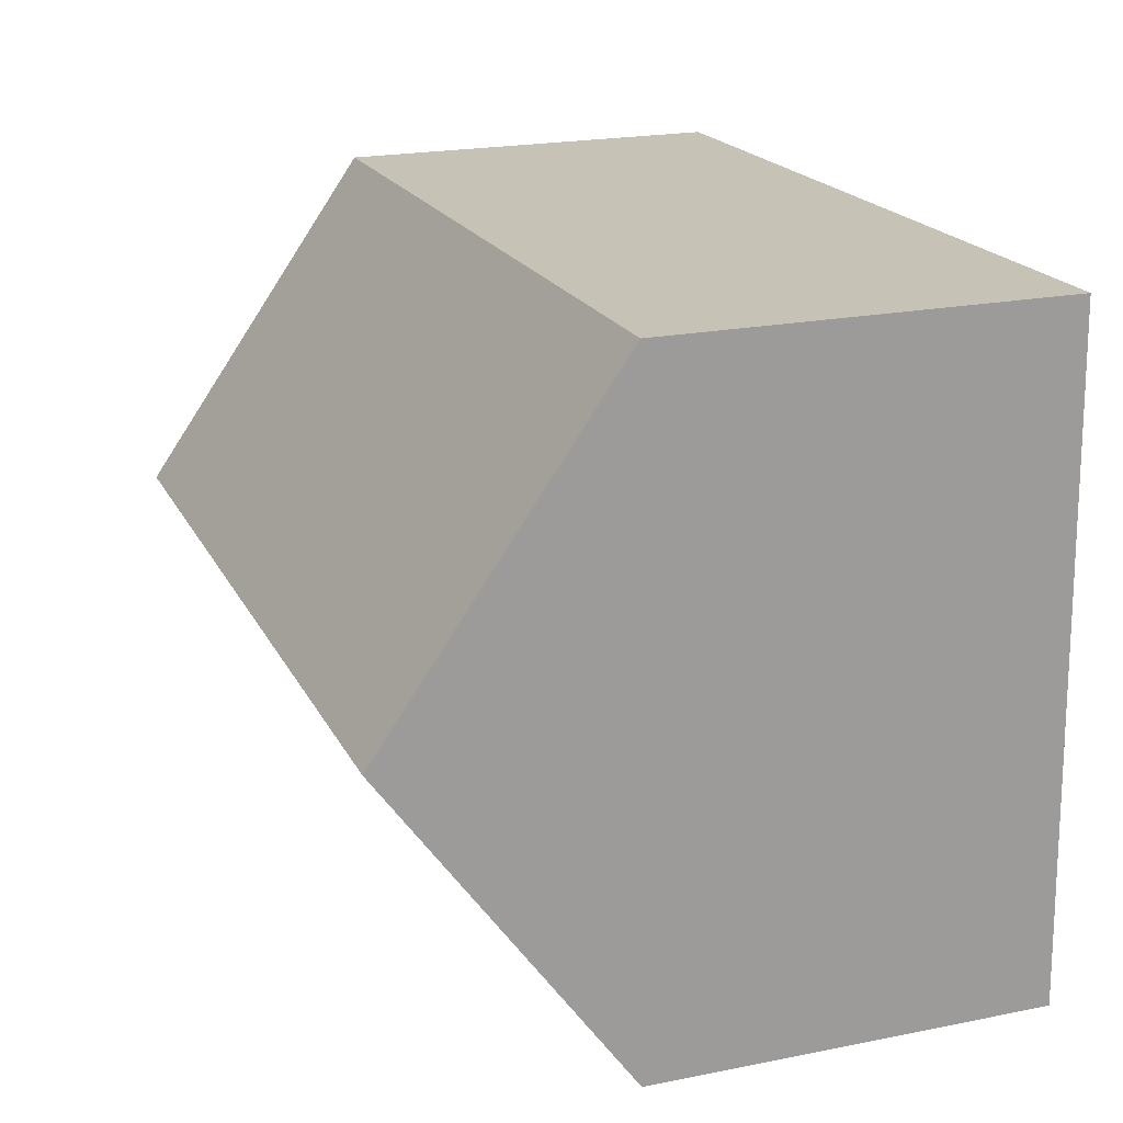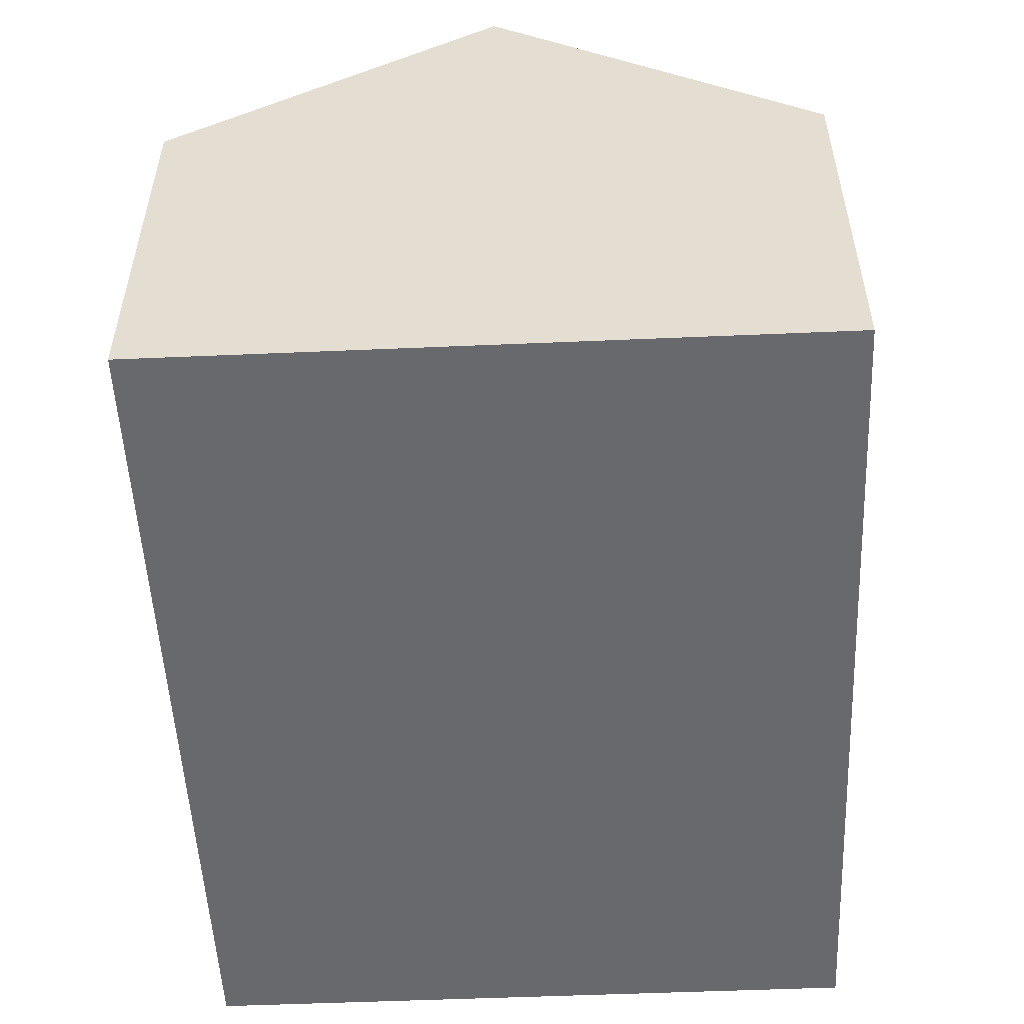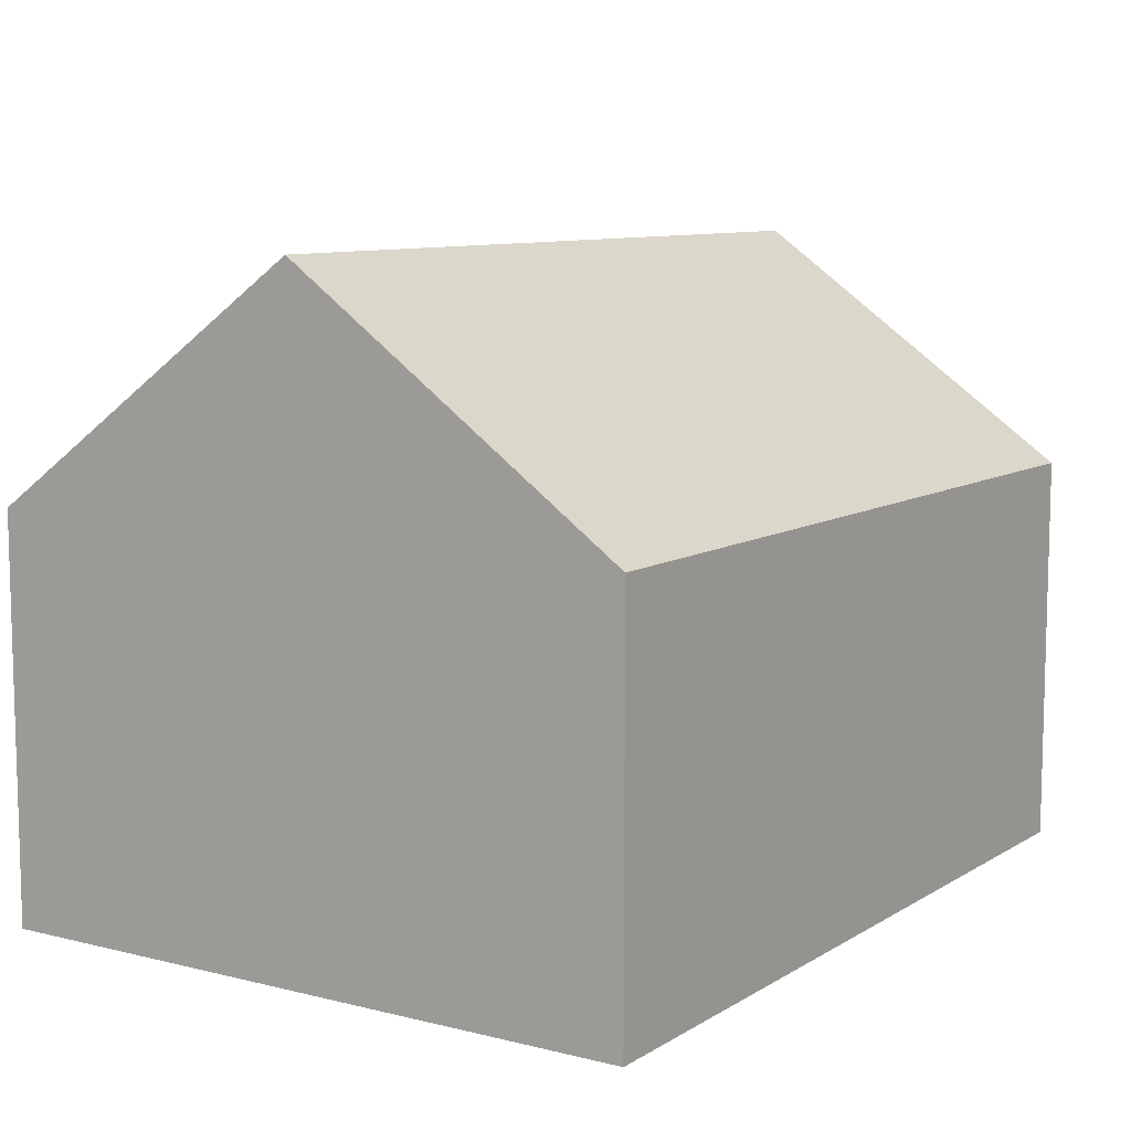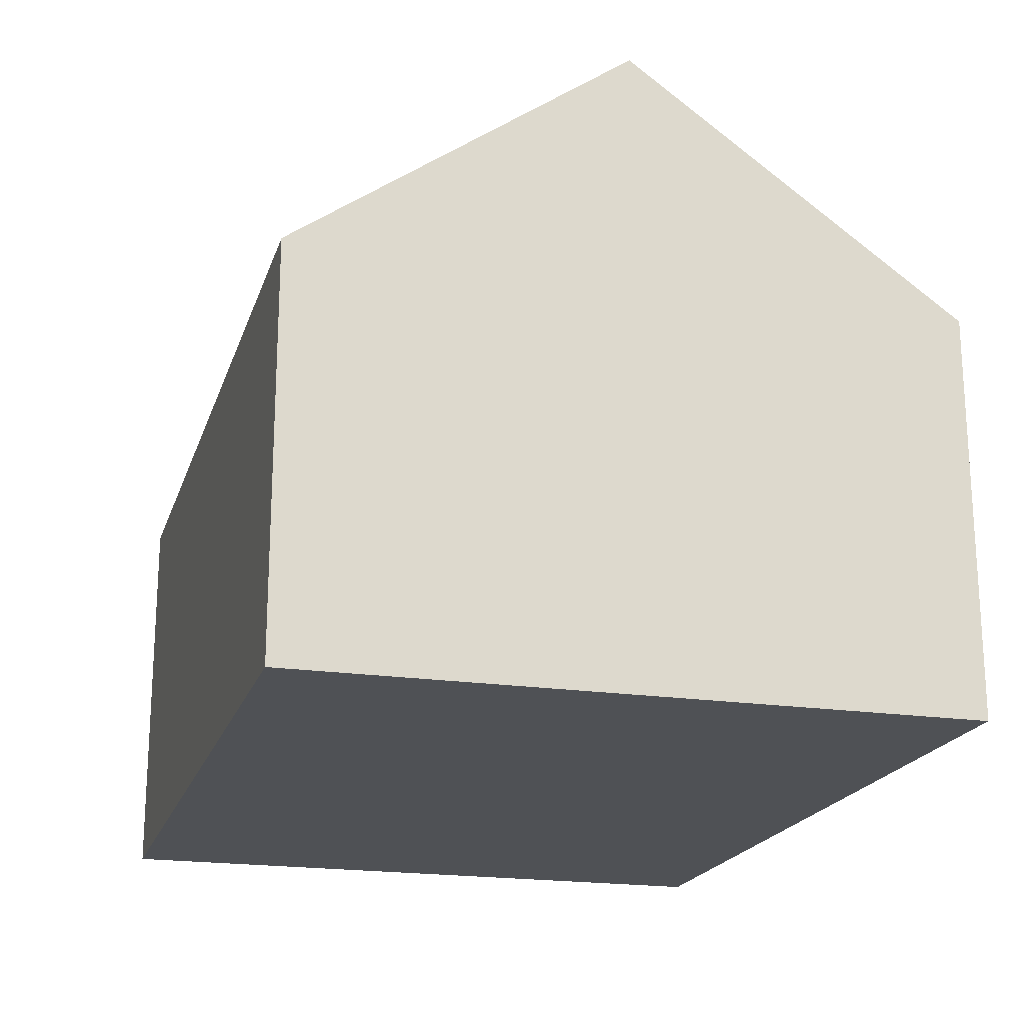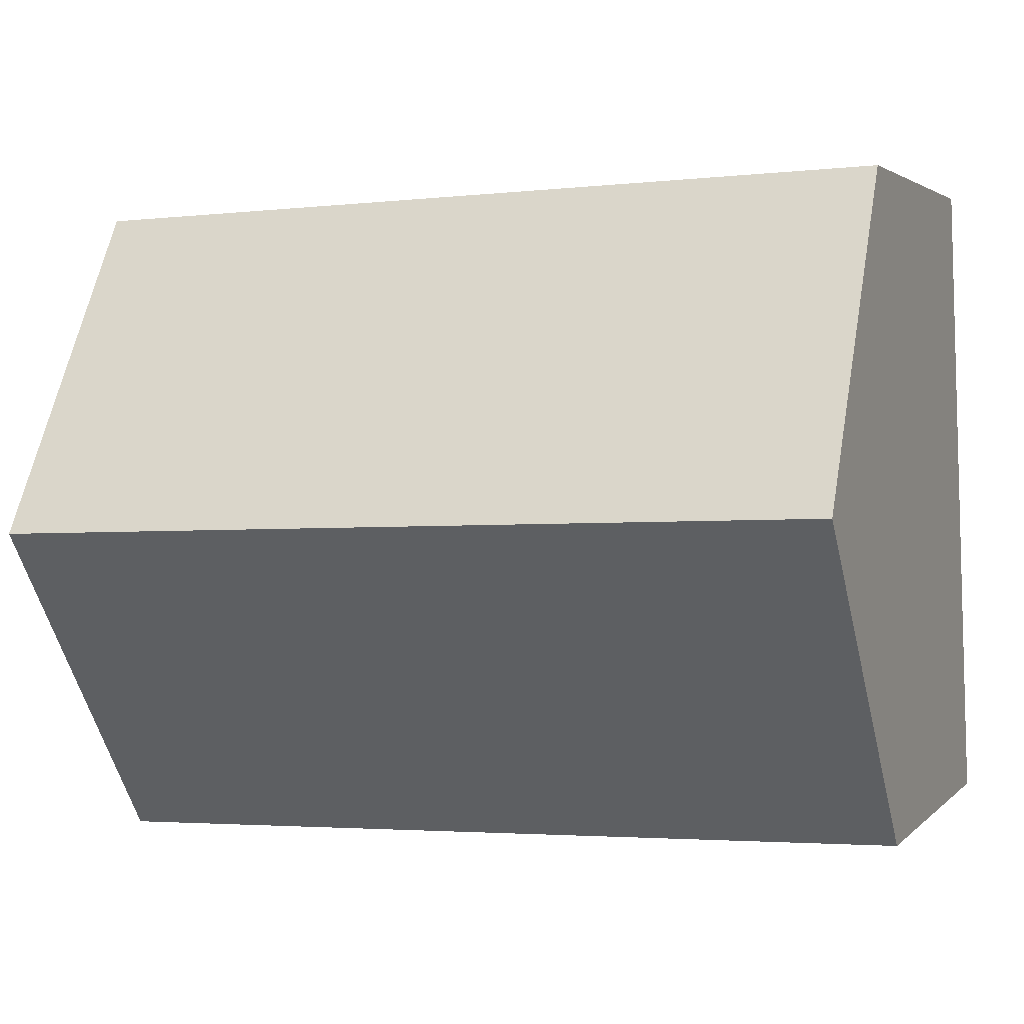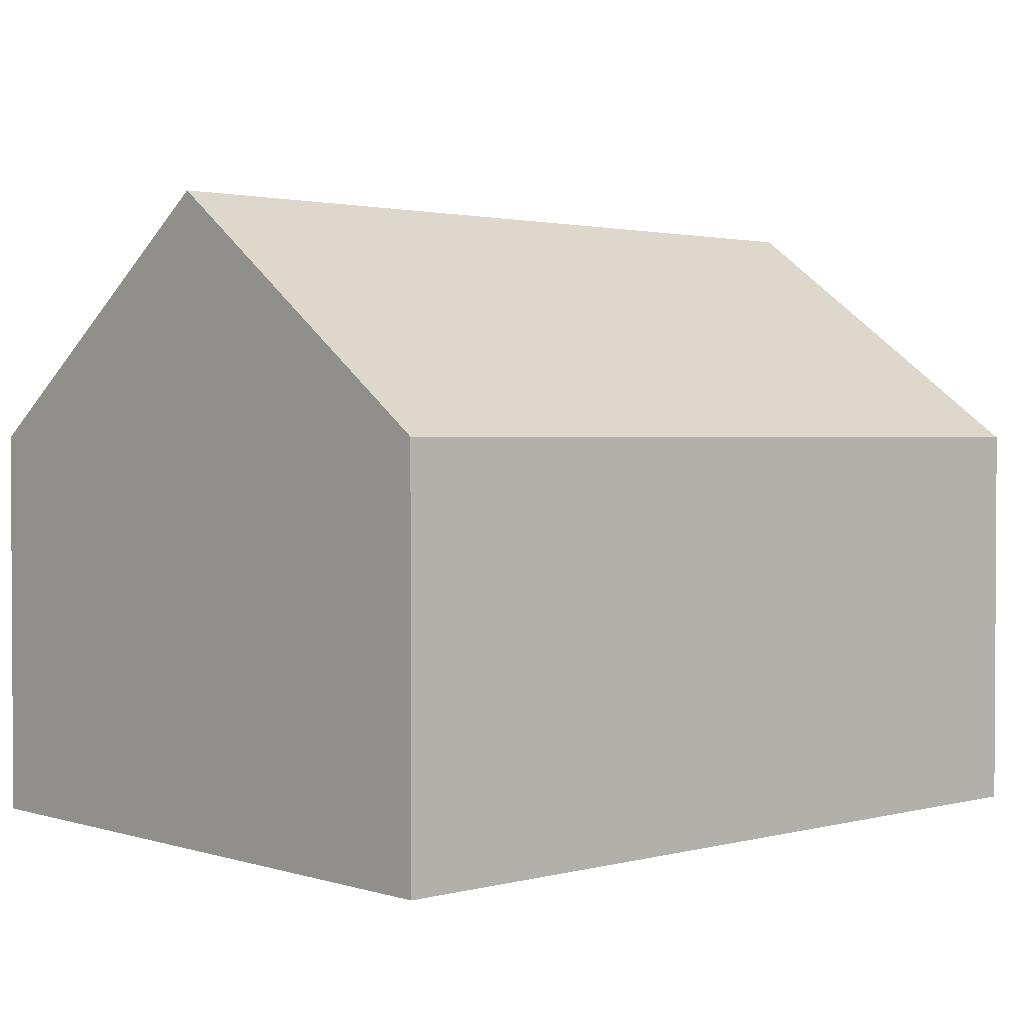
<metadata>
{"format":"obj","ext":"obj","renderer":"f3d","projection":"perspective","resolution":1024,"background":"white","views":[{"elev":21.3,"azim":-109.6,"up":"+Z"},{"elev":-52.8,"azim":94.7,"up":"+Y"},{"elev":9.2,"azim":125.3,"up":"+Y"},{"elev":-19.9,"azim":-103.5,"up":"+Y"},{"elev":2.7,"azim":-159.1,"up":"+Z"},{"elev":1.8,"azim":139.5,"up":"+Y"}]}
</metadata>
<code>
v  1.2 8.05 -0.043
v  17.31 12.82 6.085
v  17.07 8.05 -0.617
v  0.243 12.82 6.702
v  0 8.05 4.929e-16
v  17.55 8.05 12.79
v  0.485 8.05 13.4
v  17.07 3.778e-17 -0.617
v  1.2 2.633e-18 -0.043
v  0 0 0
v  0.243 -4.104e-16 6.702
v  0.485 -8.208e-16 13.4
v  17.55 -7.83e-16 12.79
v  17.31 -3.726e-16 6.085
g defaultobject
f 1 2 3
f 2 1 4
f 4 1 5
f 4 6 2
f 6 4 7
f 8 1 3
f 1 8 9
f 1 9 5
f 5 9 10
f 10 4 5
f 4 10 7
f 7 10 11
f 7 11 12
f 12 6 7
f 6 12 13
f 6 3 2
f 3 6 8
f 8 6 14
f 14 6 13
f 9 11 10
f 11 9 8
f 11 8 12
f 12 8 14
f 12 14 13

</code>
